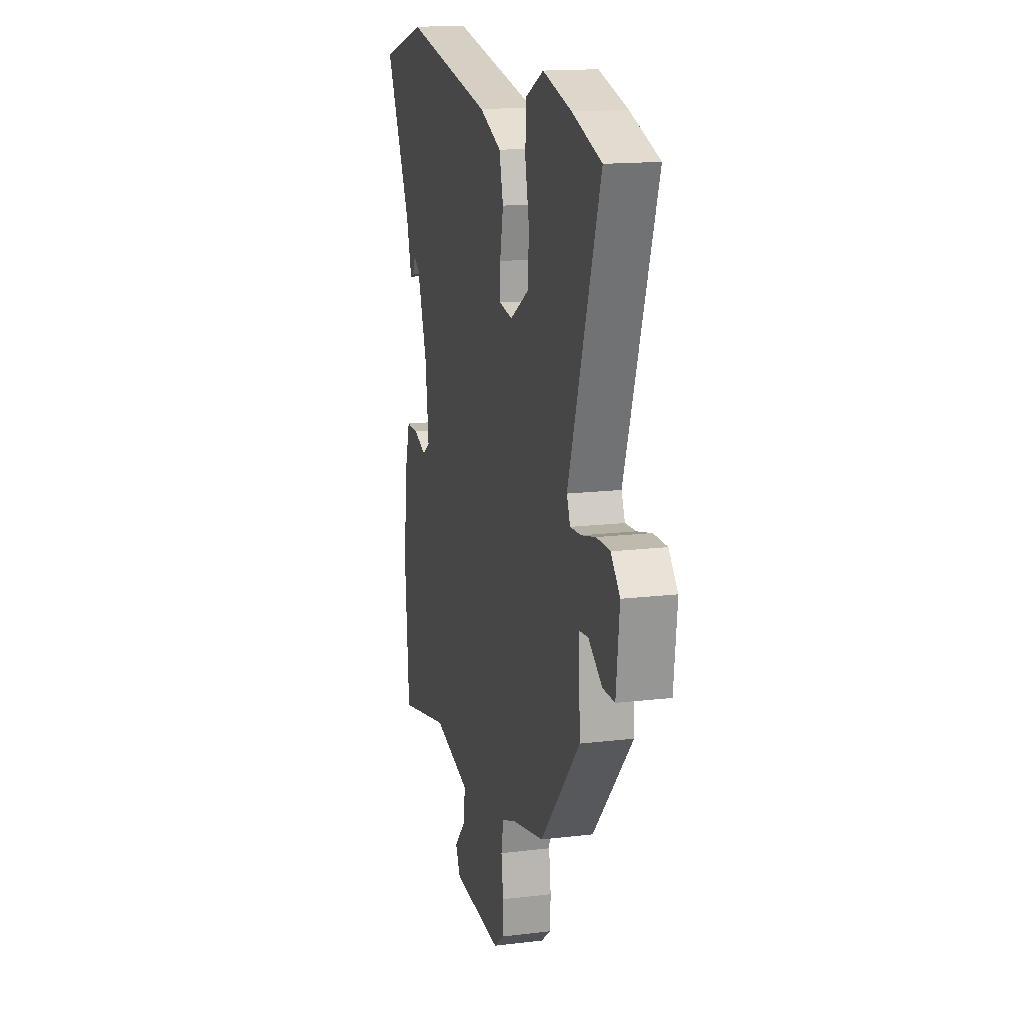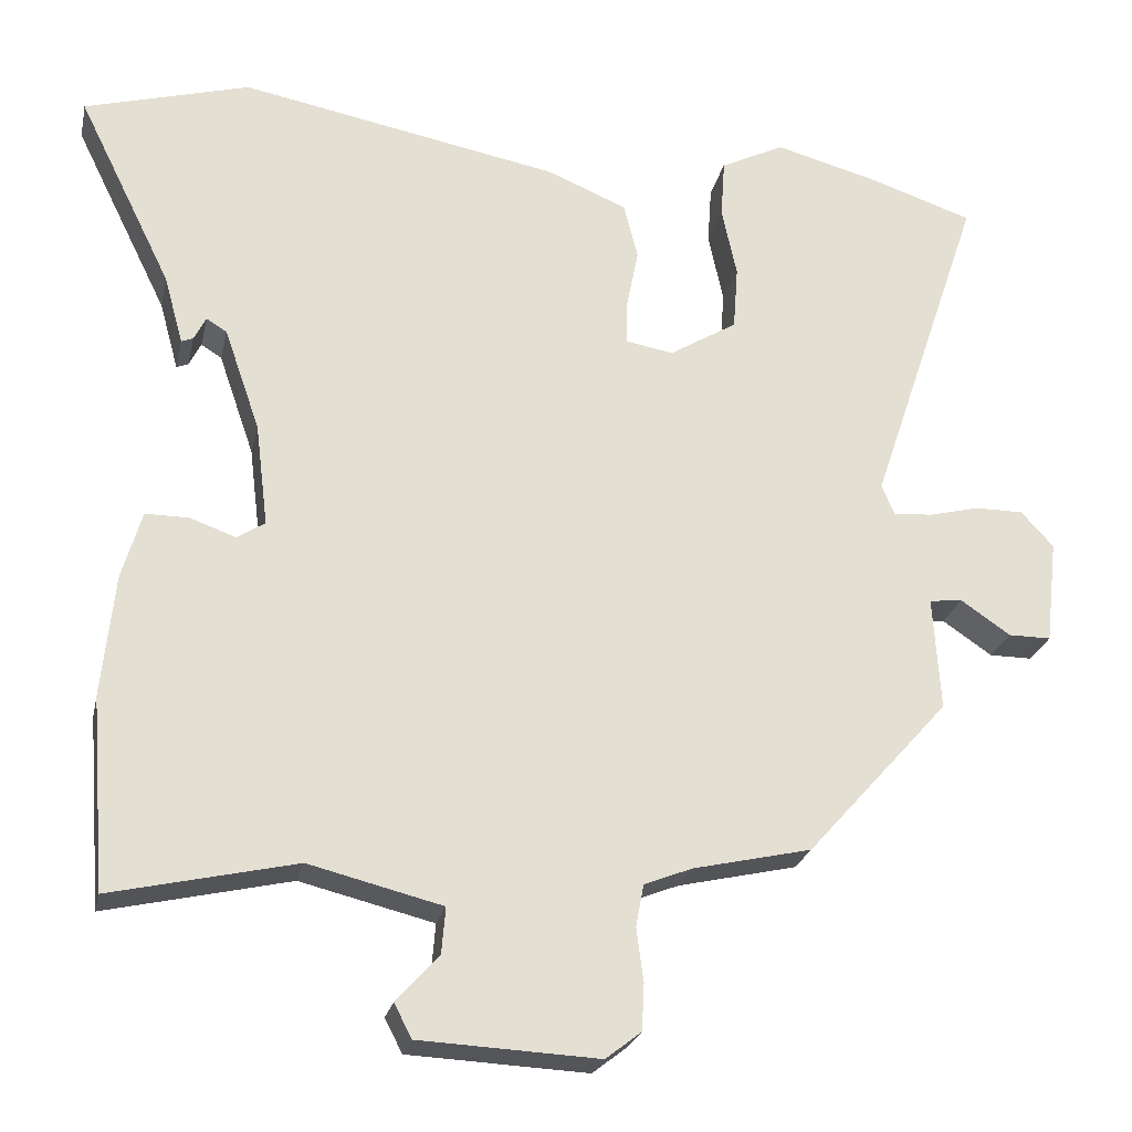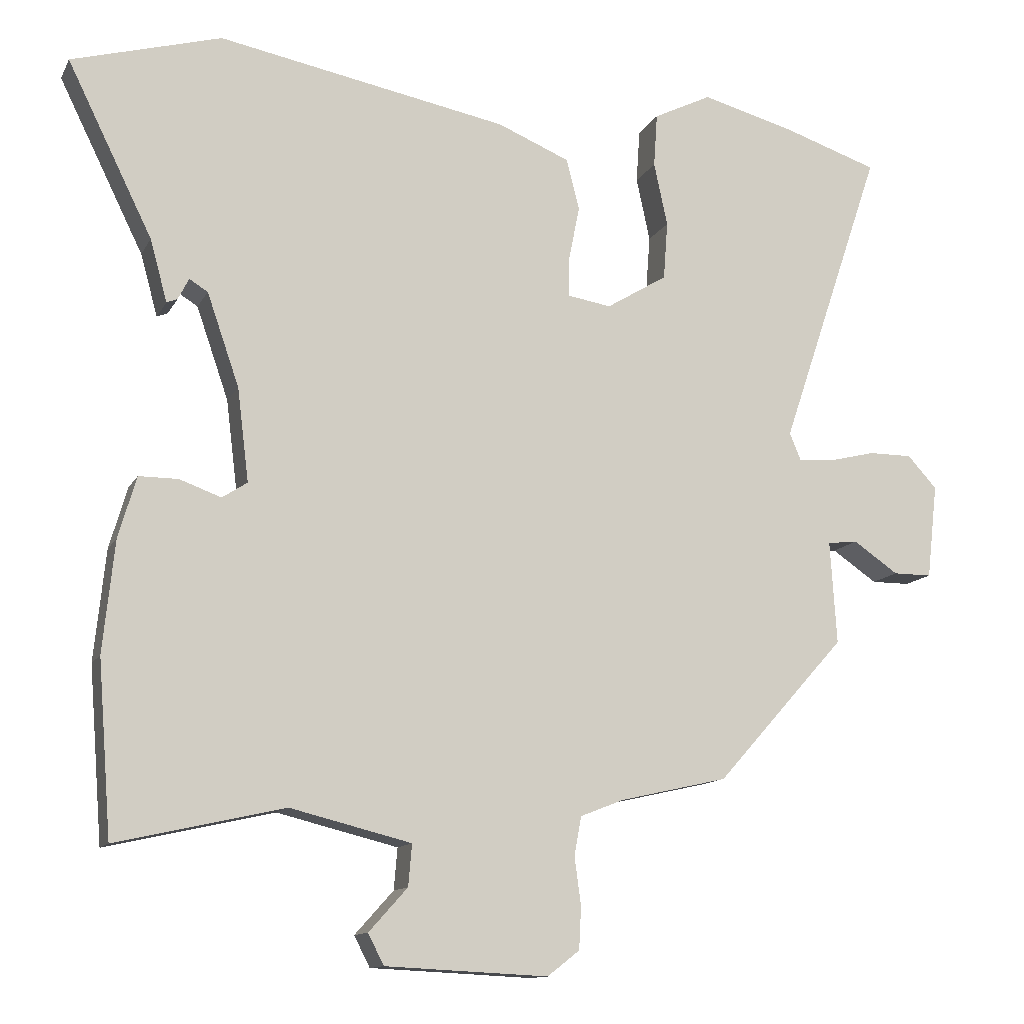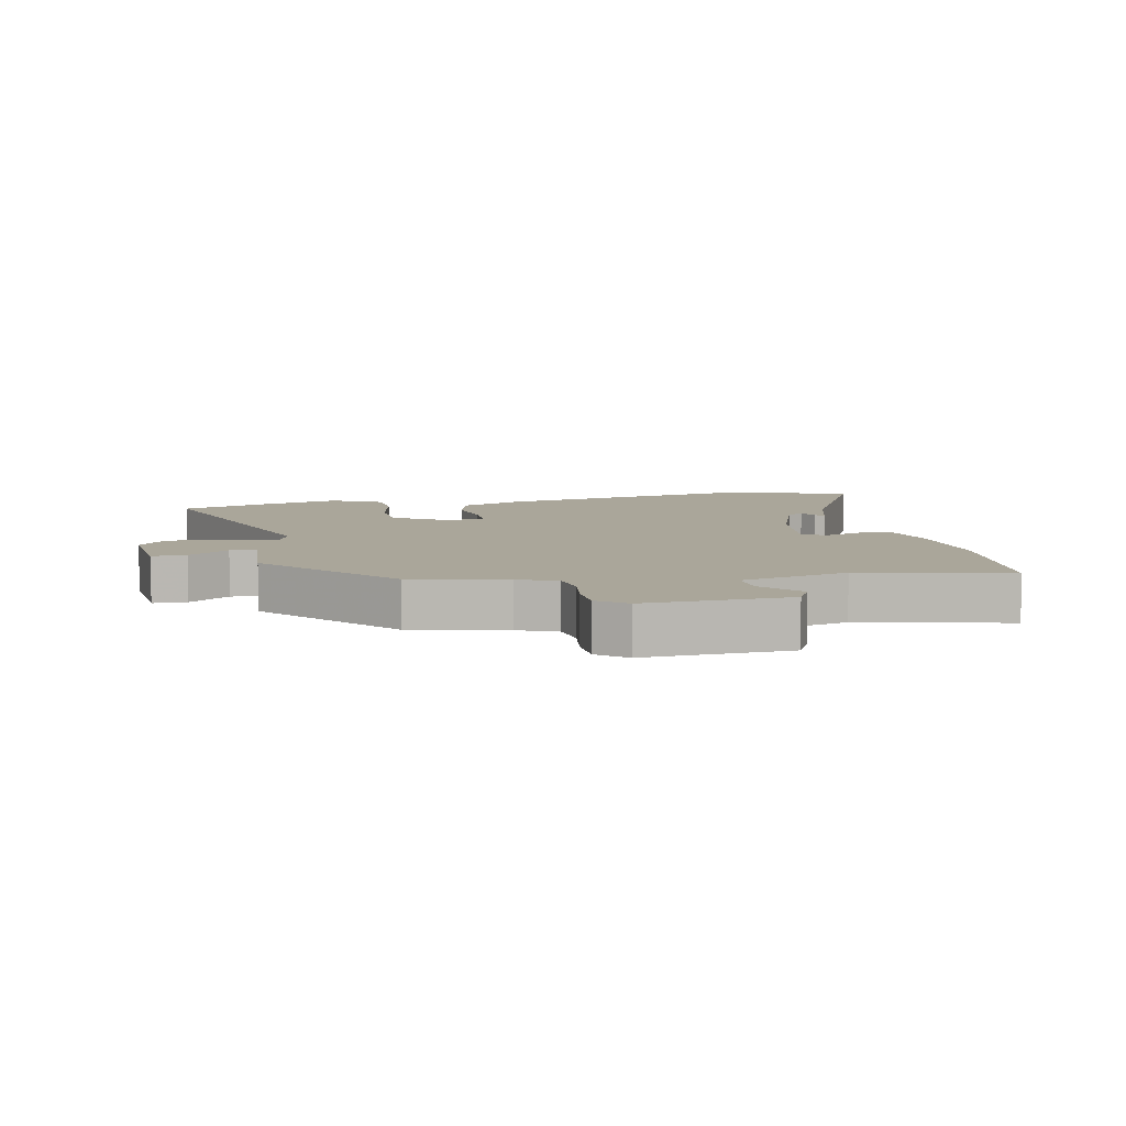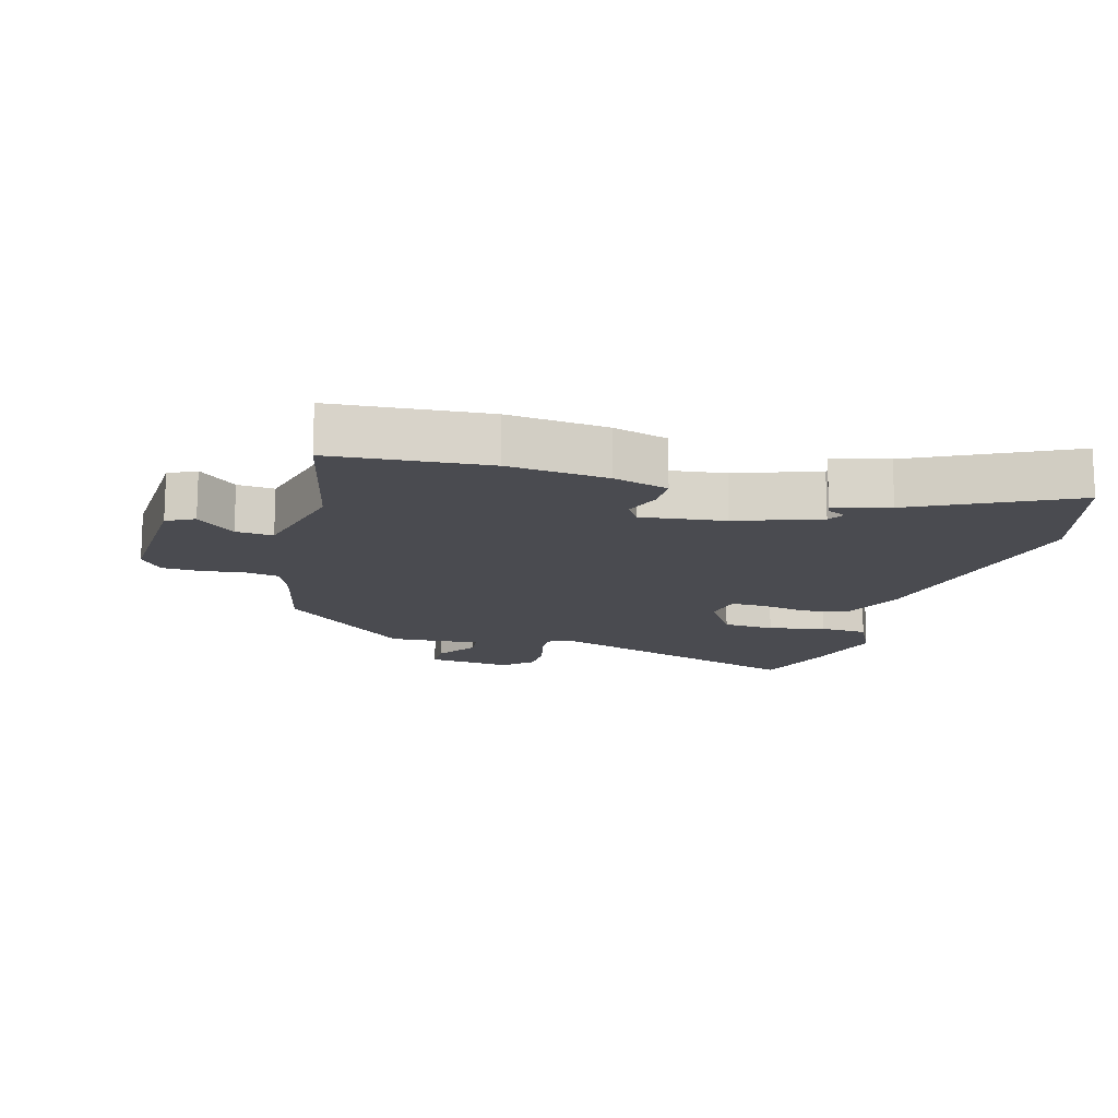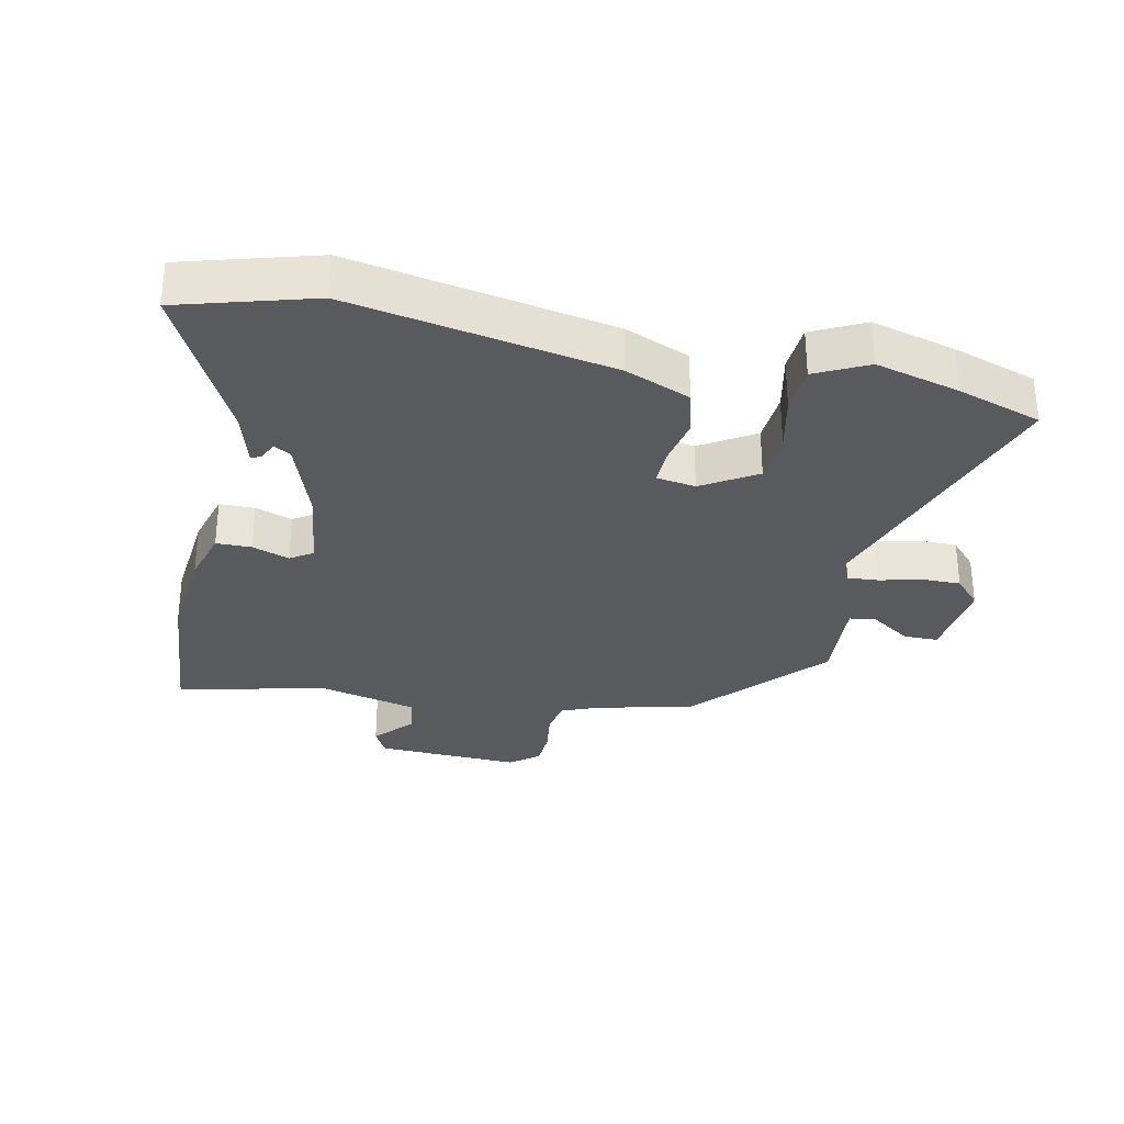
<metadata>
{"format":"obj","ext":"obj","renderer":"f3d","projection":"perspective","resolution":1024,"background":"white","views":[{"elev":15.6,"azim":75.8,"up":"+Z"},{"elev":-24.1,"azim":-12.1,"up":"+Z"},{"elev":-12.3,"azim":-18.5,"up":"+Z"},{"elev":7.8,"azim":168.7,"up":"+Y"},{"elev":-14.5,"azim":-105.5,"up":"+Y"},{"elev":-31.1,"azim":-11.7,"up":"+Y"}]}
</metadata>
<code>
v -0.584 0.07 0.476
v -0.375 0.07 0.535
v 0.031 0.07 0.458
v 0.132 0.07 0.416
v 0.15 0.07 0.345
v 0.135 0.07 0.269
v 0.134 0.07 0.213
v 0.195 0.07 0.203
v 0.28 0.07 0.255
v 0.286 0.07 0.336
v 0.267 0.07 0.425
v 0.272 0.07 0.5
v 0.353 0.07 0.54
v 0.484 0.07 0.505
v 0.616 0.07 0.461
v 0.473 0.07 0.038
v 0.489 0.07 0
v 0.538 0.07 0.003
v 0.603 0.07 0.019
v 0.664 0.07 0.019
v 0.705 0.07 -0.026
v 0.69 0.07 -0.158
v 0.636 0.07 -0.158
v 0.573 0.07 -0.115
v 0.531 0.07 -0.12
v 0.54 0.07 -0.264
v 0.359 0.07 -0.466
v 0.209 0.07 -0.5
v 0.148 0.07 -0.524
v 0.138 0.07 -0.578
v 0.147 0.07 -0.645
v 0.144 0.07 -0.704
v 0.099 0.07 -0.739
v -0.128 0.07 -0.728
v -0.15 0.07 -0.685
v -0.096 0.07 -0.625
v -0.091 0.07 -0.567
v -0.26 0.07 -0.525
v -0.494 0.07 -0.578
v -0.513 0.07 -0.336
v -0.497 0.07 -0.181
v -0.472 0.07 -0.095
v -0.417 0.07 -0.095
v -0.359 0.07 -0.116
v -0.324 0.07 -0.093
v -0.34 0.07 0.037
v -0.385 0.07 0.167
v -0.411 0.07 0.183
v -0.426 0.07 0.153
v -0.441 0.07 0.147
v -0.465 0.07 0.234
v -0.584 0 0.476
v -0.375 0 0.535
v 0.031 0 0.458
v 0.132 0 0.416
v 0.15 0 0.345
v 0.135 0 0.269
v 0.134 0 0.213
v 0.195 0 0.203
v 0.28 0 0.255
v 0.286 0 0.336
v 0.267 0 0.425
v 0.272 0 0.5
v 0.353 0 0.54
v 0.484 0 0.505
v 0.616 0 0.461
v 0.473 0 0.038
v 0.489 0 0
v 0.538 0 0.003
v 0.603 0 0.019
v 0.664 0 0.019
v 0.705 0 -0.026
v 0.69 0 -0.158
v 0.636 0 -0.158
v 0.573 0 -0.115
v 0.531 0 -0.12
v 0.54 0 -0.264
v 0.359 0 -0.466
v 0.209 0 -0.5
v 0.148 0 -0.524
v 0.138 0 -0.578
v 0.147 0 -0.645
v 0.144 0 -0.704
v 0.099 0 -0.739
v -0.128 0 -0.728
v -0.15 0 -0.685
v -0.096 0 -0.625
v -0.091 0 -0.567
v -0.26 0 -0.525
v -0.494 0 -0.578
v -0.513 0 -0.336
v -0.497 0 -0.181
v -0.472 0 -0.095
v -0.417 0 -0.095
v -0.359 0 -0.116
v -0.324 0 -0.093
v -0.34 0 0.037
v -0.385 0 0.167
v -0.411 0 0.183
v -0.426 0 0.153
v -0.441 0 0.147
v -0.465 0 0.234
f 48 49 50 51
f 47 48 51 1
f 41 42 43 44
f 39 40 41 44
f 38 39 44 45
f 37 38 45 46
f 33 34 35 36
f 33 36 37
f 30 31 32 33
f 29 30 33 37
f 28 29 37 46
f 25 26 27 28
f 21 22 23 24
f 21 24 25
f 18 19 20 21
f 17 18 21 25
f 16 17 25 28
f 10 11 12 13
f 9 10 13 14
f 3 4 5 6
f 3 6 7
f 47 1 2 3
f 47 3 7
f 46 47 7 8
f 28 46 8
f 16 28 8 9
f 9 14 15 16
f 102 101 100 99
f 52 102 99 98
f 95 94 93 92
f 95 92 91 90
f 96 95 90 89
f 97 96 89 88
f 87 86 85 84
f 88 87 84
f 84 83 82 81
f 88 84 81 80
f 97 88 80 79
f 79 78 77 76
f 75 74 73 72
f 76 75 72
f 72 71 70 69
f 76 72 69 68
f 79 76 68 67
f 64 63 62 61
f 65 64 61 60
f 57 56 55 54
f 58 57 54
f 54 53 52 98
f 58 54 98
f 59 58 98 97
f 59 97 79
f 60 59 79 67
f 67 66 65 60
f 1 52 53 2
f 2 53 54 3
f 3 54 55 4
f 4 55 56 5
f 5 56 57 6
f 6 57 58 7
f 7 58 59 8
f 8 59 60 9
f 9 60 61 10
f 10 61 62 11
f 11 62 63 12
f 12 63 64 13
f 13 64 65 14
f 14 65 66 15
f 15 66 67 16
f 16 67 68 17
f 17 68 69 18
f 18 69 70 19
f 19 70 71 20
f 20 71 72 21
f 21 72 73 22
f 22 73 74 23
f 23 74 75 24
f 24 75 76 25
f 25 76 77 26
f 26 77 78 27
f 27 78 79 28
f 28 79 80 29
f 29 80 81 30
f 30 81 82 31
f 31 82 83 32
f 32 83 84 33
f 33 84 85 34
f 34 85 86 35
f 35 86 87 36
f 36 87 88 37
f 37 88 89 38
f 38 89 90 39
f 39 90 91 40
f 40 91 92 41
f 41 92 93 42
f 42 93 94 43
f 43 94 95 44
f 44 95 96 45
f 45 96 97 46
f 46 97 98 47
f 47 98 99 48
f 48 99 100 49
f 49 100 101 50
f 50 101 102 51
f 51 102 52 1

</code>
